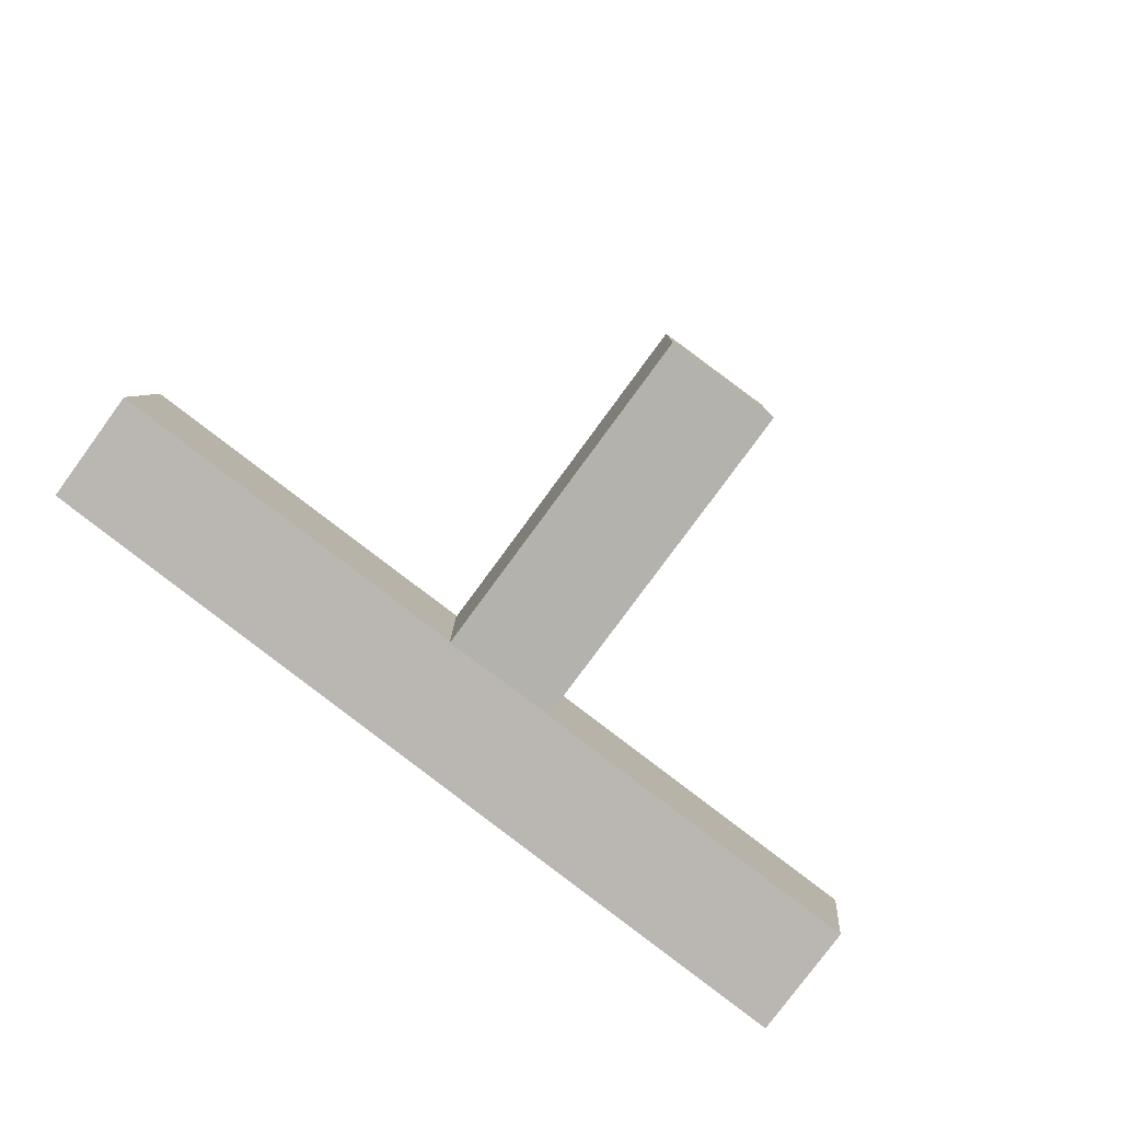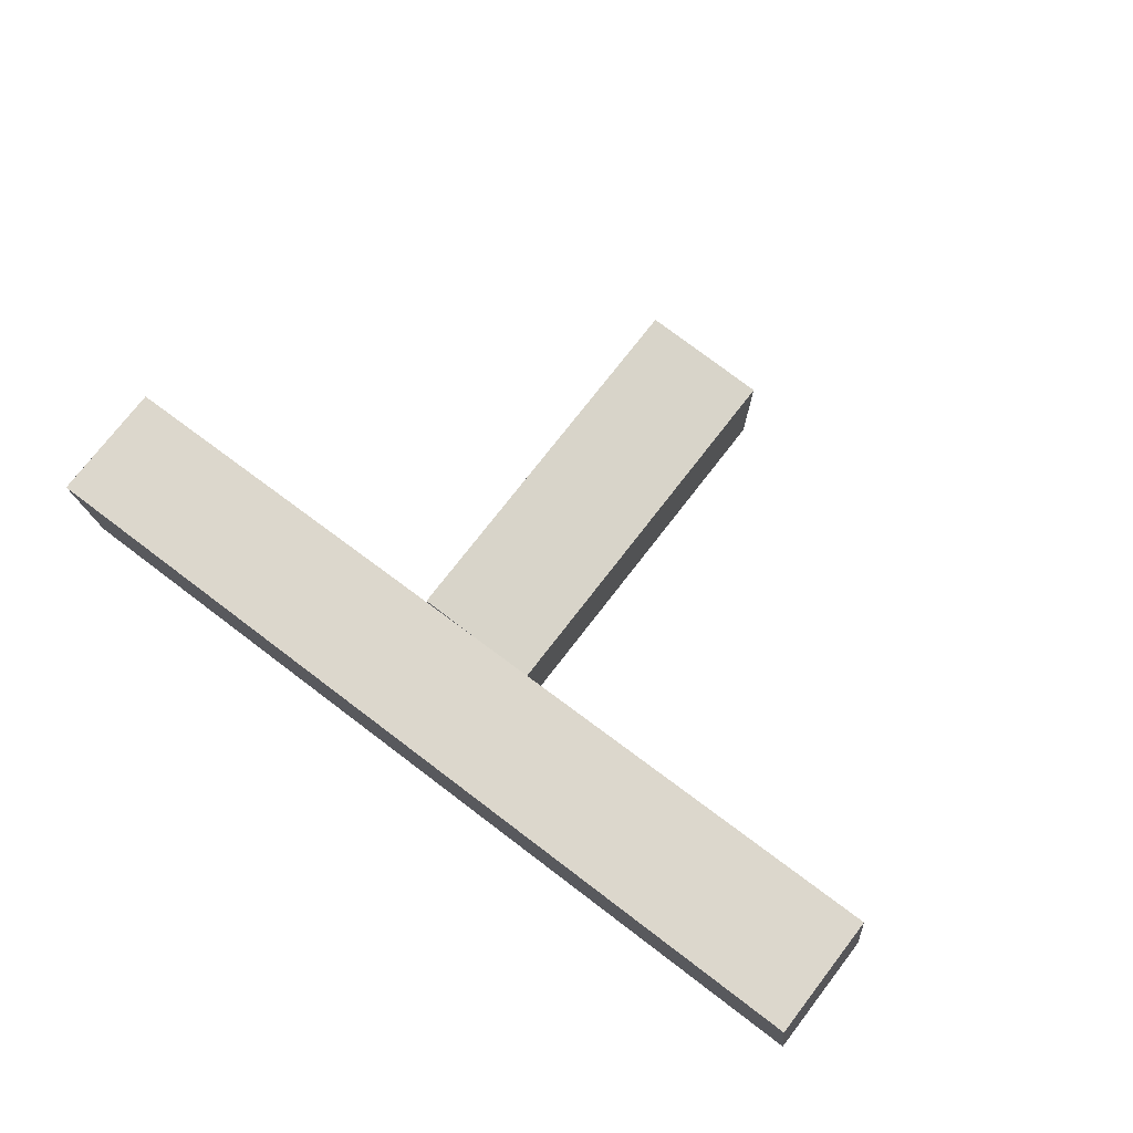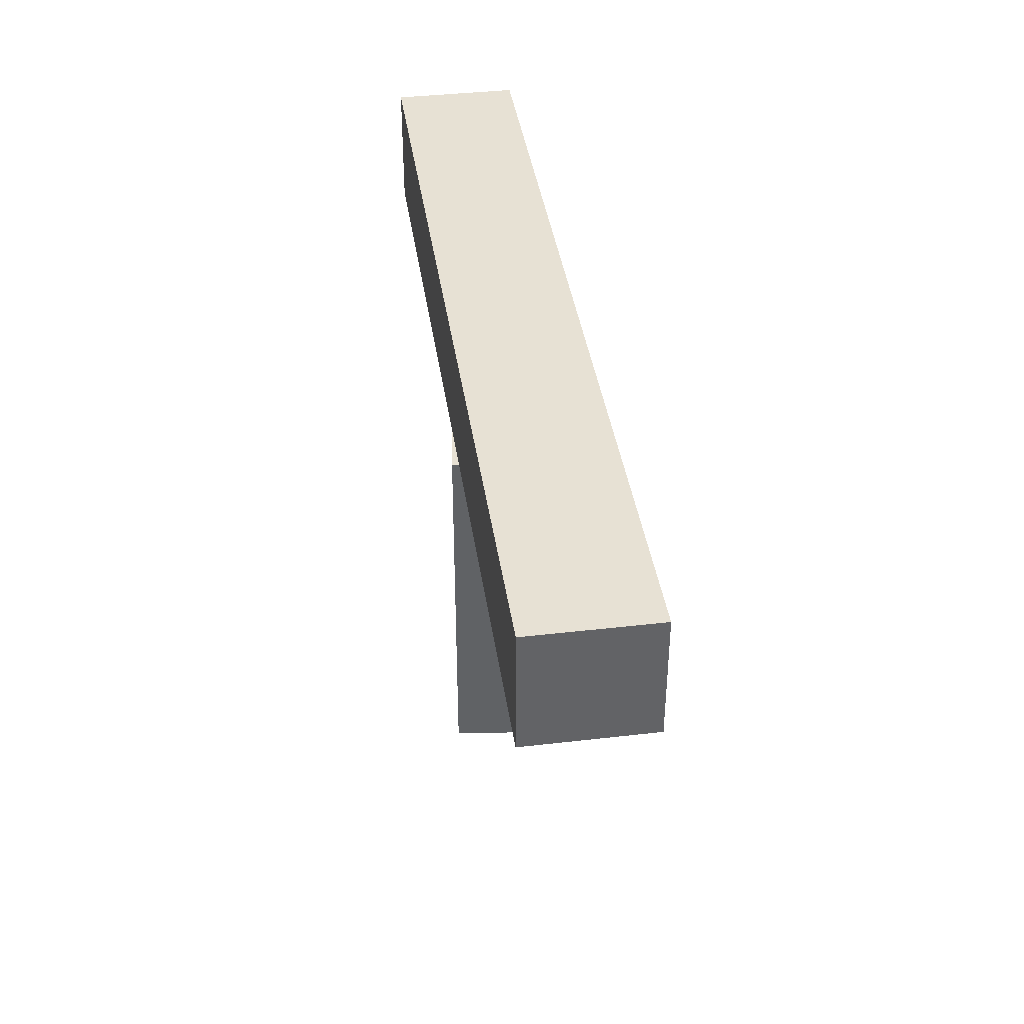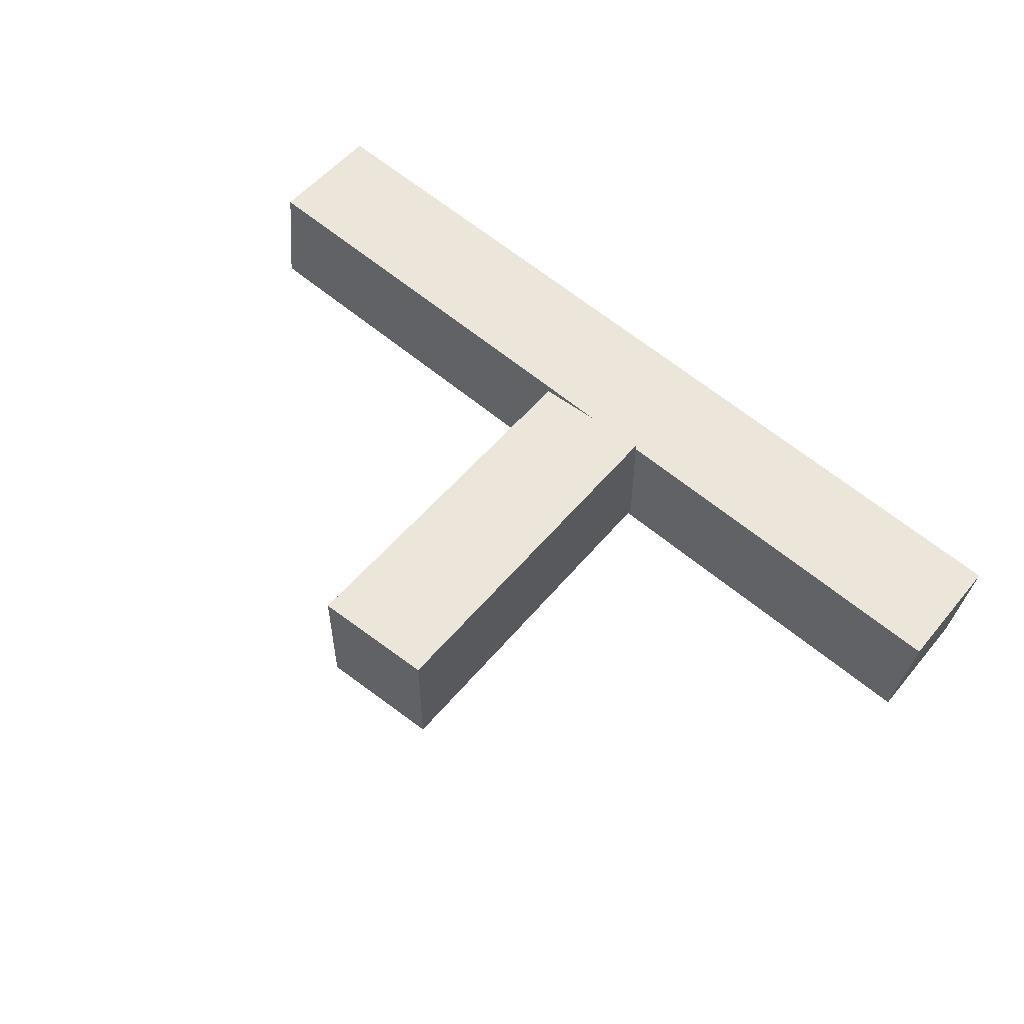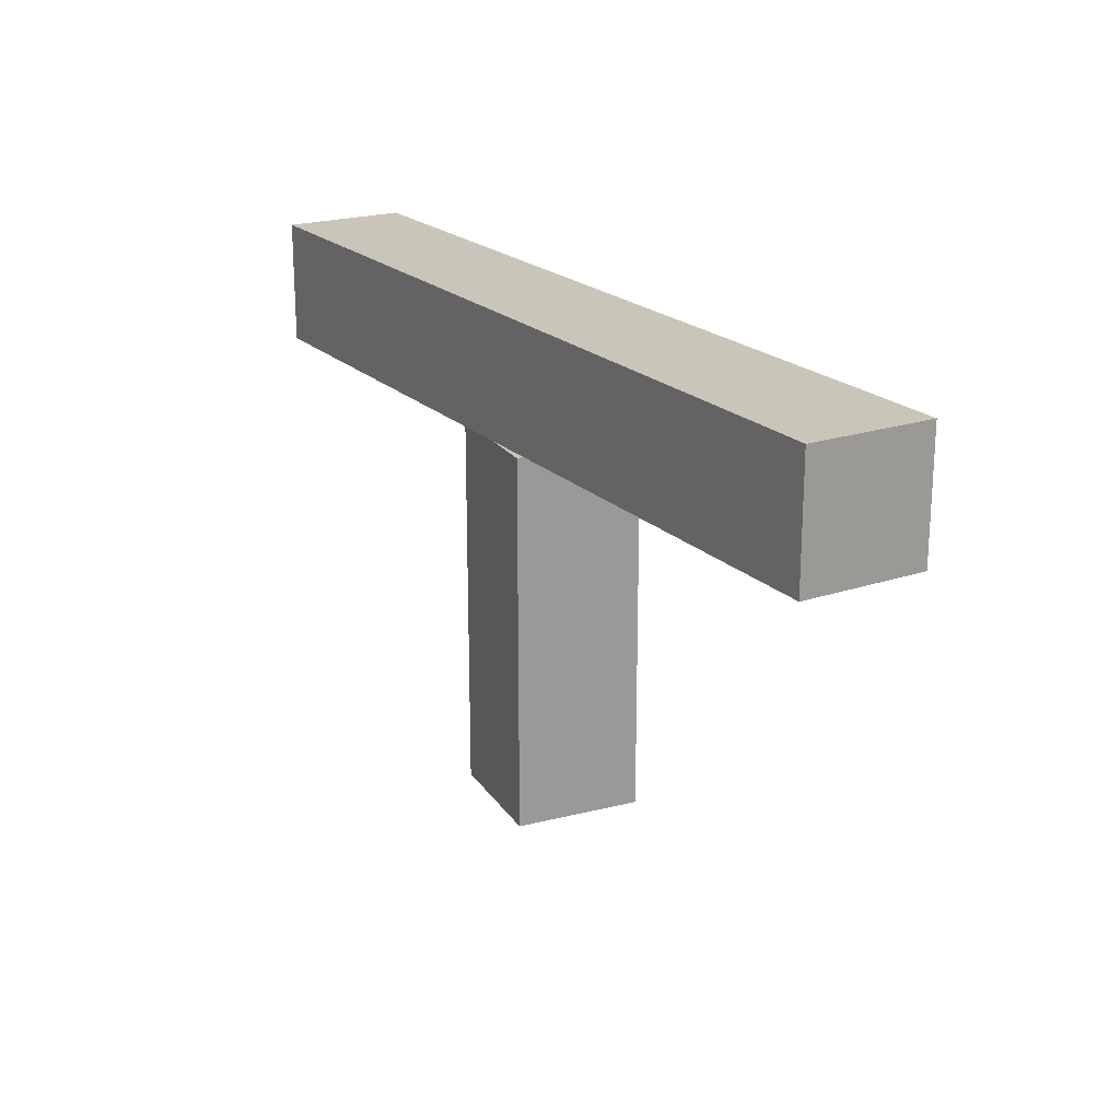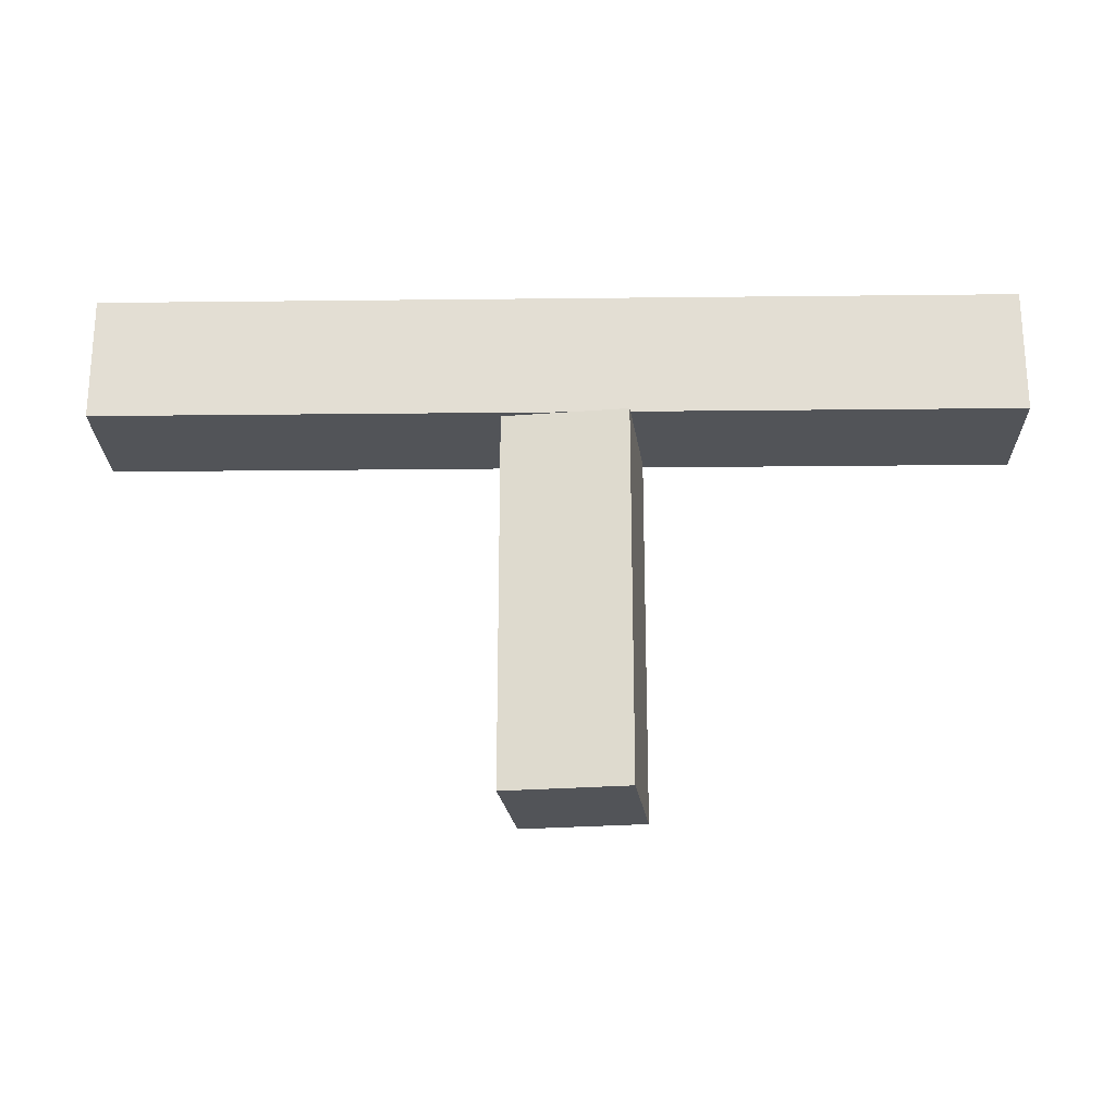
<metadata>
{"format":"obj","ext":"obj","renderer":"f3d","projection":"perspective","resolution":1024,"background":"white","views":[{"elev":-79.6,"azim":-36.3,"up":"+Z"},{"elev":75.1,"azim":-142.3,"up":"+Z"},{"elev":39.6,"azim":88.5,"up":"+Y"},{"elev":54.3,"azim":38.9,"up":"+Z"},{"elev":20.7,"azim":-114.4,"up":"+Y"},{"elev":-23.1,"azim":7.8,"up":"+Y"}]}
</metadata>
<code>
o cube
v 0.03125 0.1875 0.03125
v 0.03125 0.1875 -0.03125
v 0.03125 0 0.03125
v 0.03125 0 -0.03125
v -0.03125 0.1875 -0.03125
v -0.03125 0.1875 0.03125
v -0.03125 0 -0.03125
v -0.03125 0 0.03125
f 4 7 5 2
f 3 4 2 1
f 8 3 1 6
f 7 8 6 5
f 6 1 2 5
f 7 4 3 8
o cube
v 0.2209 0.25 0.005414
v 0.2136 0.25 -0.05666
v 0.2209 0.1875 0.005414
v 0.2136 0.1875 -0.05666
v -0.2364 0.25 -0.003584
v -0.2291 0.25 0.05849
v -0.2364 0.1875 -0.003584
v -0.2291 0.1875 0.05849
f 12 15 13 10
f 11 12 10 9
f 16 11 9 14
f 15 16 14 13
f 14 9 10 13
f 15 12 11 16

</code>
